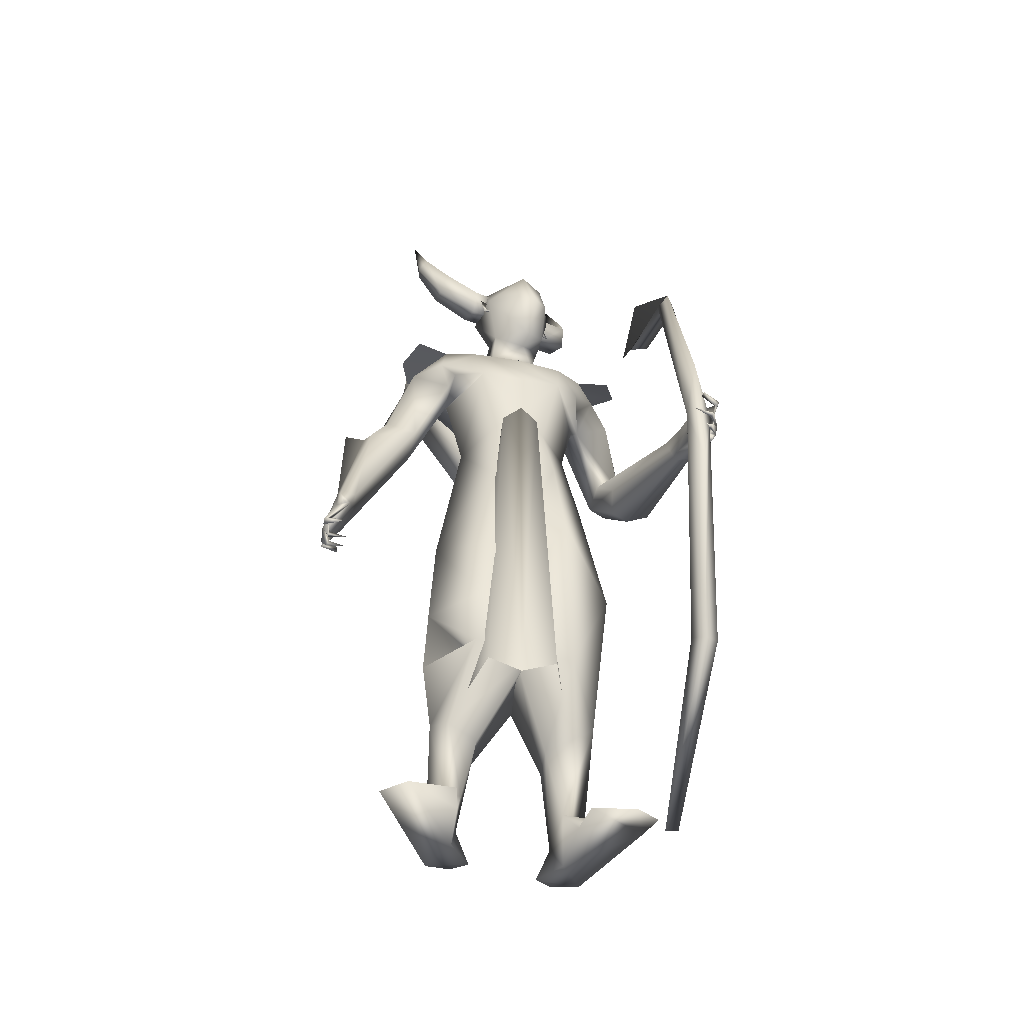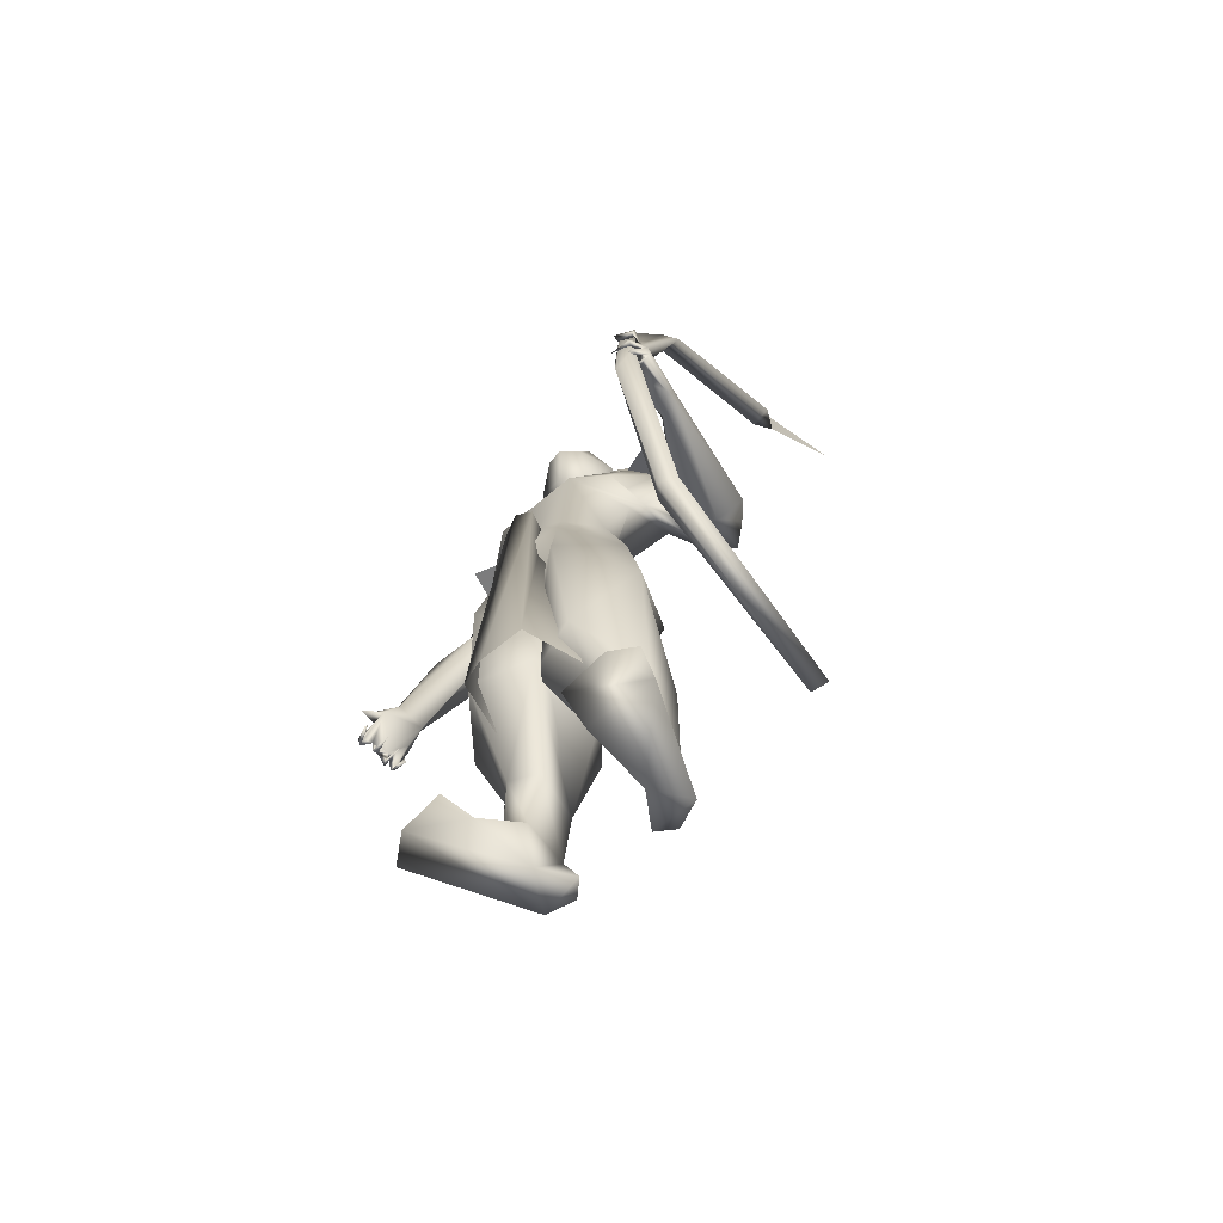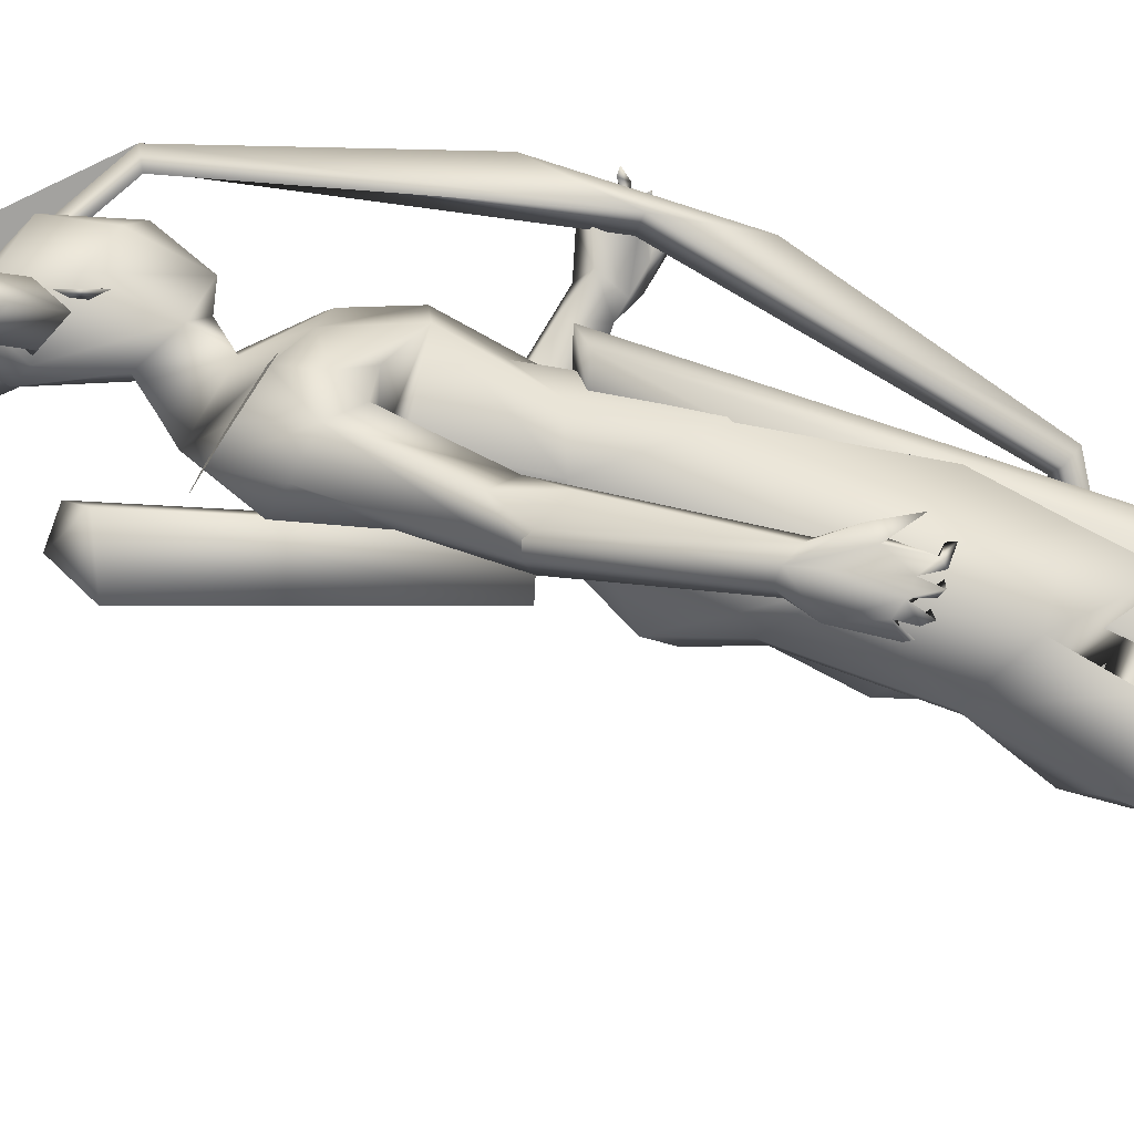
<metadata>
{"format":"obj","ext":"obj","renderer":"f3d","projection":"perspective","resolution":1024,"background":"white","views":[{"elev":-43.1,"azim":83.8,"up":"+Z"},{"elev":-68.6,"azim":136.9,"up":"+Z"},{"elev":-74.3,"azim":69.5,"up":"+Y"}]}
</metadata>
<code>
o A4.001_Circle.001
v -0.1576 0.124 2.6
v -0.19 0.1761 2.586
v -0.1846 0.1071 2.518
v -0.217 0.1591 2.505
v -0.1089 0.139 2.487
v -0.1413 0.1911 2.473
v -0.08192 0.156 2.568
v -0.1143 0.2081 2.555
v -0.2778 0.2523 2.657
v -0.312 0.2503 2.582
v -0.2481 0.2928 2.56
v -0.2138 0.2948 2.635
v -0.3651 0.2728 2.787
v -0.4001 0.2787 2.755
v -0.368 0.3118 2.761
v -0.333 0.3059 2.792
v -0.476 0.2395 3.054
v -0.08704 -0.07181 2.597
v -0.0615 -0.1271 2.589
v -0.01148 -0.03963 2.566
v 0.01406 -0.09492 2.558
v -0.04223 -0.04963 2.484
v -0.01669 -0.1049 2.476
v -0.1178 -0.08181 2.515
v -0.09226 -0.1371 2.507
v -0.05083 -0.2346 2.671
v 0.02374 -0.2204 2.643
v -0.006709 -0.2457 2.571
v -0.08128 -0.2598 2.599
v -0.08589 -0.3043 2.807
v -0.0421 -0.3091 2.807
v -0.07035 -0.3378 2.778
v -0.1141 -0.333 2.778
v -0.1959 -0.3583 3.072
f 1 3 7
f 18 20 24
f 30 33 34
f 3 5 7
f 20 22 24
f 1 2 4
f 3 4 5
f 2 8 9
f 7 8 2
f 5 6 7
f 12 11 16
f 8 6 12
f 4 2 9
f 6 4 10
f 9 12 13
f 10 9 13
f 11 10 14
f 15 14 17
f 16 15 17
f 13 16 17
f 14 13 17
f 18 19 21
f 20 21 23
f 19 25 26
f 24 25 18
f 22 23 24
f 29 28 33
f 25 23 29
f 21 19 26
f 23 21 27
f 26 29 30
f 27 26 30
f 28 27 31
f 32 31 34
f 33 32 34
f 31 30 34
f 3 1 4
f 4 6 5
f 8 12 9
f 1 7 2
f 6 8 7
f 11 15 16
f 6 11 12
f 10 4 9
f 11 6 10
f 12 16 13
f 14 10 13
f 15 11 14
f 20 18 21
f 22 20 23
f 25 29 26
f 25 19 18
f 23 25 24
f 28 32 33
f 23 28 29
f 27 21 26
f 28 23 27
f 29 33 30
f 31 27 30
f 32 28 31
o A4_Circle
v 0.01929 -0.03059 2.453
v 8.4e-05 -0.03844 2.502
v 0.03424 -0.06602 2.427
v 0.002093 -0.07708 2.523
v -0.01296 -0.0435 2.468
v -0.003094 -0.03959 2.466
v -0.07513 0.1726 2.451
v -0.08997 0.1667 2.502
v -0.09124 0.2075 2.425
v -0.1214 0.1935 2.524
v -0.09574 0.1644 2.481
v -0.1072 0.1599 2.472
v 0.136 -0.6348 1.071
v 0.1195 -0.6051 1.056
v 0.07213 -0.572 1.122
v 0.06599 -0.5842 1.268
v 0.1515 -0.5782 1.247
v 0.0745 -0.6201 1.051
v 0.06539 -0.6275 1.047
v 0.0439 -0.6074 1.177
v 0.108 -0.5929 1.267
v 0.2197 -0.5802 1.165
v 0.1944 -0.5905 1.134
v 0.1964 -0.5422 1.143
v 0.2649 -0.5613 1.078
v 0.1717 -0.6164 1.065
v 0.09766 -0.5937 1.069
v 0.09492 -0.6284 1.078
v 0.2281 -0.568 1.035
v 0.2374 -0.5685 1.016
v 0.203 -0.632 1.026
v 0.2059 -0.616 1.046
v 0.2176 -0.629 1.044
v 0.1653 -0.5401 1.007
v 0.1486 -0.6112 1.019
v 0.1681 -0.6152 1.012
v 0.159 -0.6074 1.034
v 0.1013 -0.6366 1.033
v 0.1135 -0.5478 1.011
v 0.1155 -0.6173 1.008
v 0.1143 -0.6072 1.031
v 0.07075 -0.5782 1.044
v 0.06411 -0.5794 1.023
v 0.07853 -0.6359 1.032
v 0.06032 -0.5281 1.206
v 0.1538 -0.5287 1.226
v 0.01382 -0.1438 1.596
v 0.1197 -0.0386 1.643
v -0.1115 -0.03146 1.621
v 0.1725 -0.07534 1.902
v -0.1122 -0.08378 1.769
v -0.1713 -0.1392 2.227
v -0.1867 -0.142 1.907
v -0.009919 -0.2035 1.878
v -0.0232 -0.3433 1.599
v 0.03576 -0.2007 1.958
v 0.01344 -0.01605 2.291
v -0.08559 -0.05862 2.649
v -0.009286 -0.02546 2.188
v -0.1548 -0.05179 2.276
v -0.2013 -0.2578 2.054
v 0.04005 -0.2154 2.138
v -0.06521 -0.2574 2.163
v 0.07239 -0.2338 2.036
v -0.04519 -0.2074 1.915
v 0.09587 -0.1804 1.961
v -0.1578 -0.2386 2.18
v 0.2278 -0.06959 0.7507
v 0.06527 -0.2459 0.7573
v 0.2518 -0.04902 0.961
v 0.115 0.09809 0.7934
v -0.1723 -0.02715 0.7835
v -0.1472 -0.1102 1.193
v -0.1282 -0.1729 0.8327
v -0.07964 0.08264 0.8908
v 0.2097 -0.08911 0.5573
v 0.03291 -0.2558 0.5567
v -0.1744 -0.2055 0.5375
v 0.1291 0.09875 0.5603
v -0.1219 0.1097 0.5774
v -0.2418 -0.02349 0.5808
v -0.01258 -0.1595 0.3651
v -0.05889 -0.2204 0.3832
v -0.05169 -0.06235 0.3282
v -0.1961 -0.09218 0.2921
v -0.1916 -0.1153 0.05601
v 0.01878 -0.2259 1.103
v -0.1945 0.04998 1.139
v 0.1796 -0.04329 1.368
v 0.1009 0.1005 1.065
v -0.2249 -0.07129 1.375
v -0.09558 0.1097 1.071
v -0.02057 -0.165 0.08495
v 0.08128 -0.3202 -0.02151
v -0.183 -0.2041 0.06007
v -0.08416 -0.2199 0.07755
v -0.05869 -0.1103 0.1073
v 0.2062 -0.2943 -0.02901
v -0.1083 -0.2154 0.006472
v -0.0988 -0.3897 1.609
v 0.01823 -0.4292 1.739
v 0.08218 -0.4865 1.609
v -0.05589 -0.4965 1.65
v 0.04902 -0.5551 1.239
v 0.01089 -0.5148 1.648
v -0.1224 -0.3336 1.849
v 0.03626 -0.3227 1.685
v -0.149 -0.2307 1.961
v 0.008381 -0.3384 2.026
v -0.1082 -0.3361 2.04
v -0.1326 -0.08885 2.512
v -0.21 -0.0691 -0.05341
v -0.2529 -0.1263 -0.04896
v -0.1031 -0.1348 -0.05055
v -0.2155 -0.2098 -0.06568
v 0.2091 -0.1416 -0.04492
v 0.1486 -0.3818 -0.03366
v 0.09955 -0.1323 -0.04581
v 0.3169 0.7795 1.555
v 0.2563 0.7014 1.522
v 0.287 0.6985 1.649
v 0.1223 0.7086 1.563
v 0.1913 0.7278 1.509
v 0.1407 0.7247 1.592
v 0.1885 0.6538 1.538
v 0.262 0.7327 1.672
v 0.219 0.6579 1.618
v 0.2825 0.7403 1.637
v 0.3613 0.7274 1.688
v 0.336 0.7669 1.59
v 0.3089 0.7301 1.529
v 0.3076 0.7747 1.52
v 0.3852 0.7156 1.636
v 0.4071 0.7194 1.637
v 0.3761 0.7712 1.603
v 0.3744 0.7813 1.624
v 0.3597 0.7651 1.619
v 0.3878 0.6818 1.571
v 0.377 0.7576 1.562
v 0.363 0.749 1.554
v 0.3689 0.7296 1.576
v 0.3477 0.7503 1.569
v 0.3625 0.6829 1.524
v 0.3379 0.7485 1.513
v 0.36 0.7489 1.519
v 0.3377 0.7435 1.528
v 0.3161 0.7578 1.503
v 0.324 0.7015 1.489
v 0.3144 0.7573 1.483
v 0.3064 0.7392 1.497
v 0.1343 0.656 1.548
v 0.1688 0.7008 1.644
v 0.1524 0.1906 1.428
v -0.2457 0.1827 1.429
v 0.1098 0.1556 1.643
v 0.001923 0.2423 1.614
v 0.05624 0.2302 2.074
v -0.2629 0.2022 2.082
v -0.2175 0.0562 1.429
v -0.1125 0.1243 1.62
v -0.2544 0.06059 1.289
v -0.1185 0.1545 1.74
v 0.1083 0.06177 2.06
v 0.1278 0.0576 1.75
v 0.2033 0.06577 1.354
v -0.06856 0.2906 1.847
v -0.229 0.02527 2.038
v -0.119 0.4565 1.61
v -0.03794 0.3101 1.946
v -0.1117 0.385 2.075
v -0.06685 0.162 2.306
v 0.01306 0.09497 2.252
v -0.145 0.1016 2.339
v -0.1007 -0.03201 2.35
v 0.007149 0.1659 2.599
v -0.1711 0.1229 2.641
v -0.1713 0.01219 2.706
v -0.0554 0.1358 2.206
v -0.1932 0.1305 2.25
v -0.2579 0.281 1.975
v -0.03062 0.3226 2.104
v -0.1399 0.3583 2.16
v 0.03394 0.3023 1.958
v -0.1091 0.3216 1.895
v -0.2073 0.3039 2.189
v 0.1387 0.2467 0.5557
v -0.1504 0.3068 0.7863
v -0.197 0.1465 0.7729
v 0.1969 0.2211 1.115
v -0.006944 0.3928 0.9346
v 0.09194 0.05634 0.8283
v -0.2349 0.1041 0.9271
v -0.1988 0.2934 0.9909
v -0.0889 0.02574 0.8361
v -0.2161 0.3102 0.4919
v 0.09576 0.05765 0.5636
v -0.1293 0.02822 0.5838
v -0.05139 0.2772 0.3683
v -0.1961 0.1704 0.311
v -0.2589 0.1691 0.5311
v -0.08354 0.3403 0.4286
v -0.2099 0.313 0.07611
v -0.08929 0.1745 0.3256
v -0.09128 0.2296 0.08211
v -0.2376 0.2313 0.1024
v -0.02811 0.3119 1.36
v -0.2059 0.1142 1.162
v 0.1146 0.08087 1.171
v -0.174 0.2176 1.201
v -0.1212 0.0596 1.181
v 0.03506 0.4314 -0.02938
v -0.225 0.2014 0.0273
v 0.07225 0.2565 -0.0734
v -0.2625 0.2817 -0.01783
v -0.3903 0.4652 1.713
v -0.3441 0.5339 1.74
v -0.239 0.5754 1.712
v -0.2258 0.5247 1.548
v -0.2261 0.4148 1.722
v -0.2599 0.6146 1.612
v -0.2476 0.5002 1.743
v -0.1849 0.4605 1.552
v -0.269 0.3311 2.076
v -0.332 0.3999 1.697
v -0.3251 0.3502 1.865
v -0.219 0.3939 2.087
v -0.1514 0.4452 1.976
v 0.0625 0.1815 2.443
v -0.22 0.1045 2.512
v -0.2031 -0.003773 2.537
v -0.2508 0.1576 -0.07148
v 0.1721 0.4348 -0.05775
v -0.2991 0.2095 -0.06489
v -0.1533 0.2353 -0.07468
v -0.2693 0.3038 -0.07599
v 0.1175 0.5066 -0.05661
v 0.1797 0.2833 -0.06744
v 0.02959 0.4682 -0.05682
v 0.1094 0.6267 1.654
v 0.03924 -0.04582 2.484
v -0.07463 0.2025 2.485
v 0.01829 0.05237 0.5302
v 0.2059 0.1232 1.618
v 0.1288 0.08957 1.63
v 0.2276 0.06216 1.665
v 0.1384 -0.005854 1.606
v 0.2082 -0.003591 1.624
v 0.2775 0.05404 0.3792
v 0.05628 0.2187 0.4405
v 0.2419 0.1751 0.4463
v 0.06328 -0.1081 0.4468
v 0.2467 -0.05289 0.4507
v 0.1371 0.2154 1.904
v 0.09956 -0.09792 2.084
v -0.000757 -0.5838 1.669
v 0.09298 -0.3247 2.128
v -0.05508 -0.384 2.165
v -0.1856 -0.3575 2.189
v -0.007611 0.4333 2.084
v -0.1616 0.4835 2.166
v -0.2513 0.4072 2.211
v 0.3453 0.7469 1.569
v 0.3653 0.7055 1.83
v 0.2944 0.7005 1.567
v 0.3891 0.7071 1.315
v 0.3499 0.6622 1.567
v 0.08546 0.7135 2.47
v 0.1817 0.7377 0.6413
v 0.2169 0.6872 0.6293
v 0.1383 0.6794 2.495
v 0.1732 0.6489 0.6528
v 0.09483 0.6444 2.466
v 0.138 0.6994 0.6647
v -0.3959 0.6953 2.764
v -0.3872 0.6303 0.2414
v -0.4841 0.6388 2.85
v -0.4082 0.6817 0.2594
v -0.394 0.6239 2.745
v -0.1518 0.07057 1.643
v -0.1157 -0.04593 1.602
v -0.2364 -0.06979 1.564
v -0.4033 -0.3778 2.264
v -0.2724 0.04672 1.605
v -0.4511 -0.2049 2.247
v -0.3002 -0.2187 2.384
v -0.2561 -0.3541 2.331
v -0.381 -0.2752 2.382
v 0.07728 0.09109 2.598
v 0.1137 0.07199 2.45
v 0.08322 0.09613 2.269
v 0.02036 0.1703 2.293
v 0.1246 0.1403 2.412
v -0.2961 0.6309 2.921
v -0.7859 0.661 3.118
f 323 274 324
f 326 262 209
f 205 325 206
f 209 262 275
f 324 325 262
f 324 206 325
f 326 323 324
f 274 323 322
f 91 324 274
f 205 275 325
f 91 206 324
f 326 322 323
f 275 262 325
f 322 326 209
f 326 324 262
f 39 35 37
f 38 39 37
f 36 38 40
f 40 38 37
f 35 40 37
f 41 46 43
f 44 45 43
f 44 42 45
f 46 44 43
f 54 138 79
f 54 50 138
f 54 52 53
f 55 56 51
f 57 60 67
f 55 54 47
f 80 51 56
f 72 62 75
f 79 48 49
f 79 58 48
f 54 79 49
f 57 56 55
f 59 56 57
f 67 60 65
f 64 63 67
f 63 66 67
f 60 47 70
f 68 71 70
f 69 71 68
f 68 70 69
f 74 75 47
f 73 75 74
f 72 75 73
f 73 74 72
f 62 53 78
f 78 52 62
f 77 76 78
f 77 78 53
f 47 48 71
f 62 61 48
f 80 58 79
f 88 85 83
f 84 88 81
f 85 196 194
f 87 201 196
f 94 201 95
f 143 144 137
f 201 87 95
f 101 86 95
f 101 144 143
f 98 100 84
f 93 206 91
f 91 208 93
f 88 99 87
f 144 101 95
f 84 100 99
f 98 96 143
f 276 114 113
f 120 119 118
f 116 117 127
f 118 116 131
f 120 131 148
f 120 129 112
f 112 129 130
f 152 128 150
f 149 146 148
f 149 147 146
f 151 132 128
f 151 149 132
f 131 127 152
f 133 151 128
f 142 99 89
f 132 152 150
f 132 148 152
f 149 129 147
f 137 139 135
f 141 135 136
f 135 139 136
f 134 137 140
f 90 141 99
f 141 90 143
f 165 166 180
f 185 156 157
f 158 157 156
f 162 170 164
f 158 153 157
f 162 155 171
f 162 171 170
f 154 184 165
f 159 176 155
f 154 159 157
f 158 160 162
f 155 161 159
f 160 161 155
f 160 155 163
f 183 166 181
f 169 164 170
f 168 167 169
f 169 167 171
f 176 175 164
f 173 153 164
f 173 174 153
f 172 175 174
f 172 173 175
f 174 175 176
f 179 153 180
f 179 166 153
f 177 180 178
f 182 184 183
f 182 183 181
f 153 176 180
f 166 165 181
f 161 185 159
f 194 196 200
f 190 200 287
f 94 213 192
f 201 214 196
f 217 215 191
f 213 219 257
f 201 192 214
f 219 216 204
f 260 261 250
f 258 259 257
f 207 205 212
f 207 213 94
f 192 257 214
f 203 204 217
f 287 200 218
f 246 238 237
f 236 235 238
f 229 236 234
f 236 248 267
f 268 238 246
f 232 237 238
f 246 233 239
f 245 266 270
f 266 245 271
f 270 266 272
f 272 245 270
f 266 271 272
f 248 236 245
f 245 238 247
f 269 248 272
f 267 265 246
f 254 250 255
f 218 261 204
f 256 258 249
f 253 258 202
f 250 254 252
f 260 250 249
f 273 161 186
f 204 261 260
f 258 218 214
f 253 255 218
f 111 110 114
f 45 41 43
f 54 49 52
f 65 60 66
f 62 72 47
f 54 55 50
f 56 58 80
f 59 57 58
f 58 56 59
f 63 64 65
f 65 64 67
f 63 65 66
f 69 47 71
f 70 71 60
f 70 47 69
f 72 74 47
f 76 77 53
f 76 52 78
f 76 53 52
f 60 71 48
f 52 61 62
f 87 85 88
f 96 98 288
f 100 90 99
f 84 82 198
f 97 143 96
f 140 142 134
f 99 141 89
f 208 207 94
f 87 142 95
f 90 100 98
f 132 149 148
f 147 129 120
f 152 148 131
f 130 128 127
f 130 133 128
f 146 120 148
f 130 129 133
f 146 147 120
f 133 149 151
f 140 144 95
f 90 98 143
f 58 57 67
f 95 142 140
f 133 129 149
f 185 157 159
f 184 157 183
f 157 184 154
f 169 171 164
f 160 158 186
f 160 186 161
f 163 155 162
f 160 163 162
f 167 168 170
f 167 170 171
f 168 169 170
f 153 174 176
f 175 173 164
f 173 172 174
f 166 179 178
f 180 177 179
f 179 177 178
f 184 182 181
f 165 180 176
f 181 165 184
f 214 200 196
f 217 218 203
f 287 198 189
f 216 215 204
f 287 217 191
f 93 212 206
f 205 206 212
f 219 260 257
f 200 214 218
f 229 235 236
f 239 233 234
f 269 272 268
f 265 269 268
f 267 269 265
f 267 246 239
f 247 238 268
f 236 238 245
f 272 247 268
f 265 268 246
f 248 269 267
f 202 258 256
f 250 261 255
f 259 214 257
f 218 258 253
f 161 273 185
f 139 137 289
f 38 36 39
f 36 40 39
f 40 35 39
f 42 44 46
f 45 42 46
f 41 45 46
f 55 47 60
f 57 55 60
f 54 53 62
f 47 54 62
f 62 48 75
f 48 61 49
f 61 52 49
f 58 66 60
f 48 58 60
f 75 48 47
f 81 88 83
f 82 84 81
f 83 85 194
f 85 87 196
f 86 94 95
f 135 143 137
f 97 101 143
f 288 98 84
f 208 94 93
f 99 142 87
f 88 84 99
f 131 120 118
f 117 130 127
f 116 127 131
f 119 120 112
f 117 112 130
f 128 132 150
f 127 128 152
f 134 142 89
f 137 144 140
f 135 141 143
f 166 178 180
f 158 162 164
f 153 158 164
f 153 166 157
f 166 183 157
f 159 154 176
f 154 165 176
f 176 164 155
f 164 171 155
f 190 194 200
f 189 190 287
f 201 94 192
f 192 213 257
f 260 219 204
f 249 258 257
f 213 207 212
f 204 215 217
f 217 287 218
f 233 246 237
f 235 232 238
f 236 239 234
f 239 236 267
f 245 247 271
f 271 247 272
f 248 245 272
f 251 254 255
f 203 218 204
f 252 256 249
f 249 250 252
f 257 260 249
f 259 258 214
f 255 261 218
f 66 58 67
f 121 103 102
f 126 244 124
f 126 122 195
f 108 103 121
f 123 104 105
f 106 108 107
f 105 109 126
f 109 106 126
f 110 111 117
f 119 114 276
f 113 114 109
f 113 110 116
f 112 115 119
f 115 114 119
f 107 125 122
f 224 223 220
f 227 221 222
f 242 225 223
f 243 227 226
f 244 228 225
f 241 226 228
f 233 237 230
f 232 220 237
f 235 220 232
f 225 230 220
f 233 231 234
f 221 229 222
f 225 228 231
f 228 222 234
f 224 220 235
f 105 102 110
f 103 108 111
f 114 115 109
f 115 112 108
f 221 224 229
f 102 103 110
f 282 279 281
f 281 280 285
f 283 278 284
f 121 104 123
f 107 108 121
f 227 243 224
f 104 102 105
f 111 112 117
f 223 225 220
f 227 224 221
f 195 241 244
f 226 222 228
f 104 121 102
f 244 242 124
f 244 126 195
f 124 123 105
f 122 106 107
f 124 105 126
f 106 122 126
f 116 110 117
f 118 119 113
f 119 276 113
f 105 113 109
f 118 113 116
f 226 227 222
f 241 243 226
f 242 244 225
f 244 241 228
f 231 233 230
f 220 230 237
f 229 234 222
f 230 225 231
f 231 228 234
f 113 105 110
f 108 112 111
f 115 106 109
f 106 115 108
f 224 235 229
f 103 111 114
f 110 103 114
f 286 282 281
f 286 281 285
f 278 277 284
f 194 193 125
f 83 125 81
f 82 123 198
f 123 124 242
f 125 121 81
f 240 190 189
f 188 194 240
f 194 188 193
f 193 188 195
f 189 198 187
f 188 243 241
f 240 223 224
f 243 240 224
f 187 223 240
f 281 279 280
f 277 279 282
f 82 81 123
f 125 193 195
f 123 242 199
f 122 125 195
f 125 107 121
f 81 121 123
f 187 199 242
f 187 242 223
f 188 240 243
f 277 278 279
f 83 194 125
f 123 199 198
f 187 240 189
f 194 190 240
f 198 199 187
f 195 188 241
f 279 278 280
f 284 277 282
f 145 208 91
f 93 86 288
f 288 86 97
f 101 97 86
f 138 50 137
f 139 55 51
f 141 80 89
f 80 79 89
f 89 138 134
f 80 136 51
f 211 264 145
f 92 145 274
f 274 322 92
f 264 263 208
f 93 197 191
f 216 212 191
f 213 212 216
f 273 186 255
f 211 210 263
f 254 251 186
f 275 210 209
f 211 209 210
f 209 211 322
f 254 158 156
f 256 185 202
f 156 185 252
f 263 275 205
f 263 210 275
f 287 197 288
f 84 198 287
f 294 216 215
f 139 289 55
f 137 50 289
f 219 216 294
f 96 97 291
f 291 97 101
f 307 298 302
f 301 298 300
f 296 297 299
f 299 300 303
f 307 302 311
f 302 296 303
f 300 298 307
f 297 296 304
f 296 298 301
f 306 300 304
f 311 302 303
f 305 307 311
f 306 304 312
f 310 304 301
f 314 313 319
f 314 320 315
f 313 317 319
f 315 316 317
f 317 313 314
f 319 318 321
f 320 319 321
f 316 320 321
f 304 310 327
f 93 94 86
f 264 208 145
f 288 197 93
f 138 89 79
f 80 141 136
f 289 50 55
f 211 92 322
f 273 255 253
f 273 253 202
f 202 185 273
f 254 156 252
f 255 186 251
f 185 256 252
f 191 197 287
f 297 300 299
f 301 306 312
f 310 308 312
f 308 301 312
f 303 305 309
f 321 318 316
f 274 145 91
f 96 288 97
f 134 138 137
f 136 139 51
f 92 211 145
f 263 207 208
f 212 93 191
f 215 216 191
f 219 213 216
f 264 211 263
f 158 254 186
f 207 263 205
f 84 287 288
f 293 294 215
f 295 219 294
f 290 96 291
f 292 291 101
f 298 296 302
f 306 301 300
f 300 305 303
f 296 299 303
f 305 300 307
f 296 301 304
f 300 297 304
f 309 311 303
f 309 305 311
f 304 310 312
f 308 310 301
f 320 314 319
f 320 316 315
f 317 318 319
f 316 318 317
f 315 317 314
f 310 328 327

</code>
